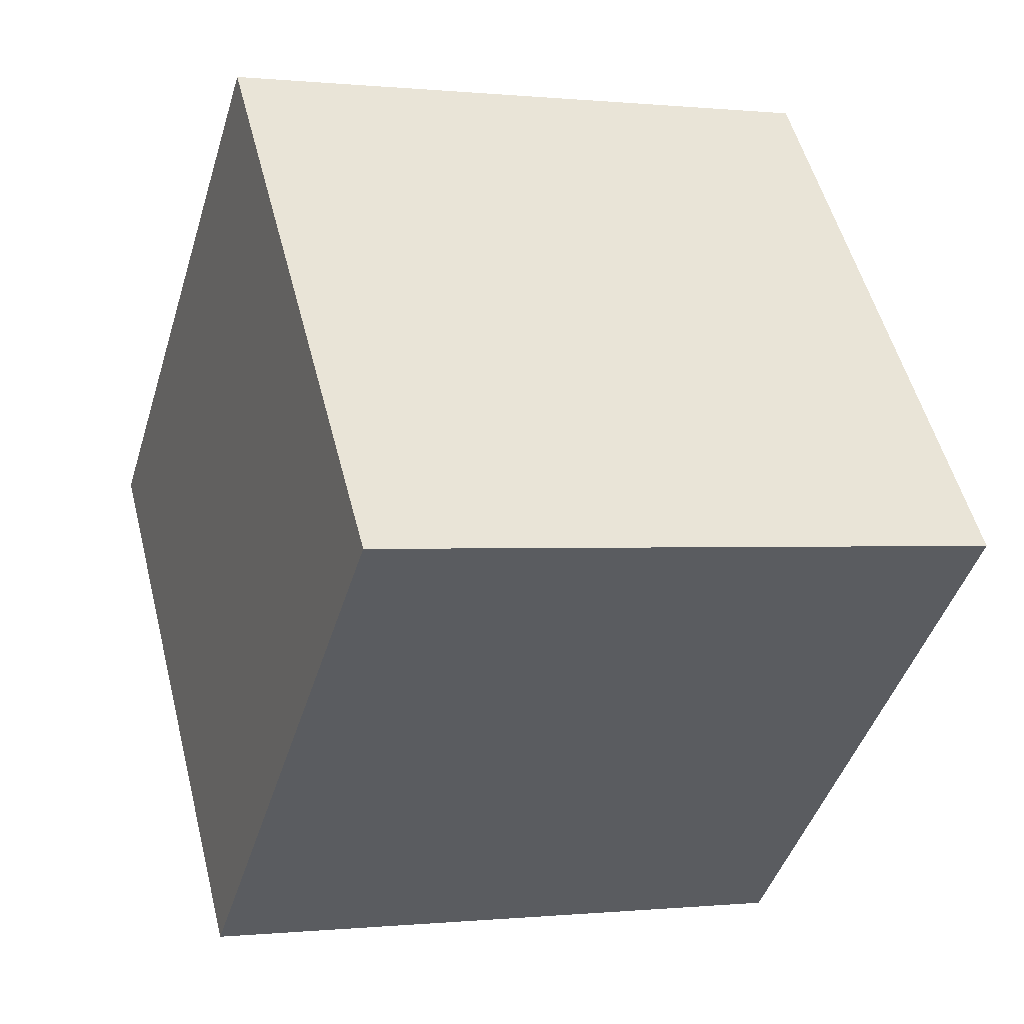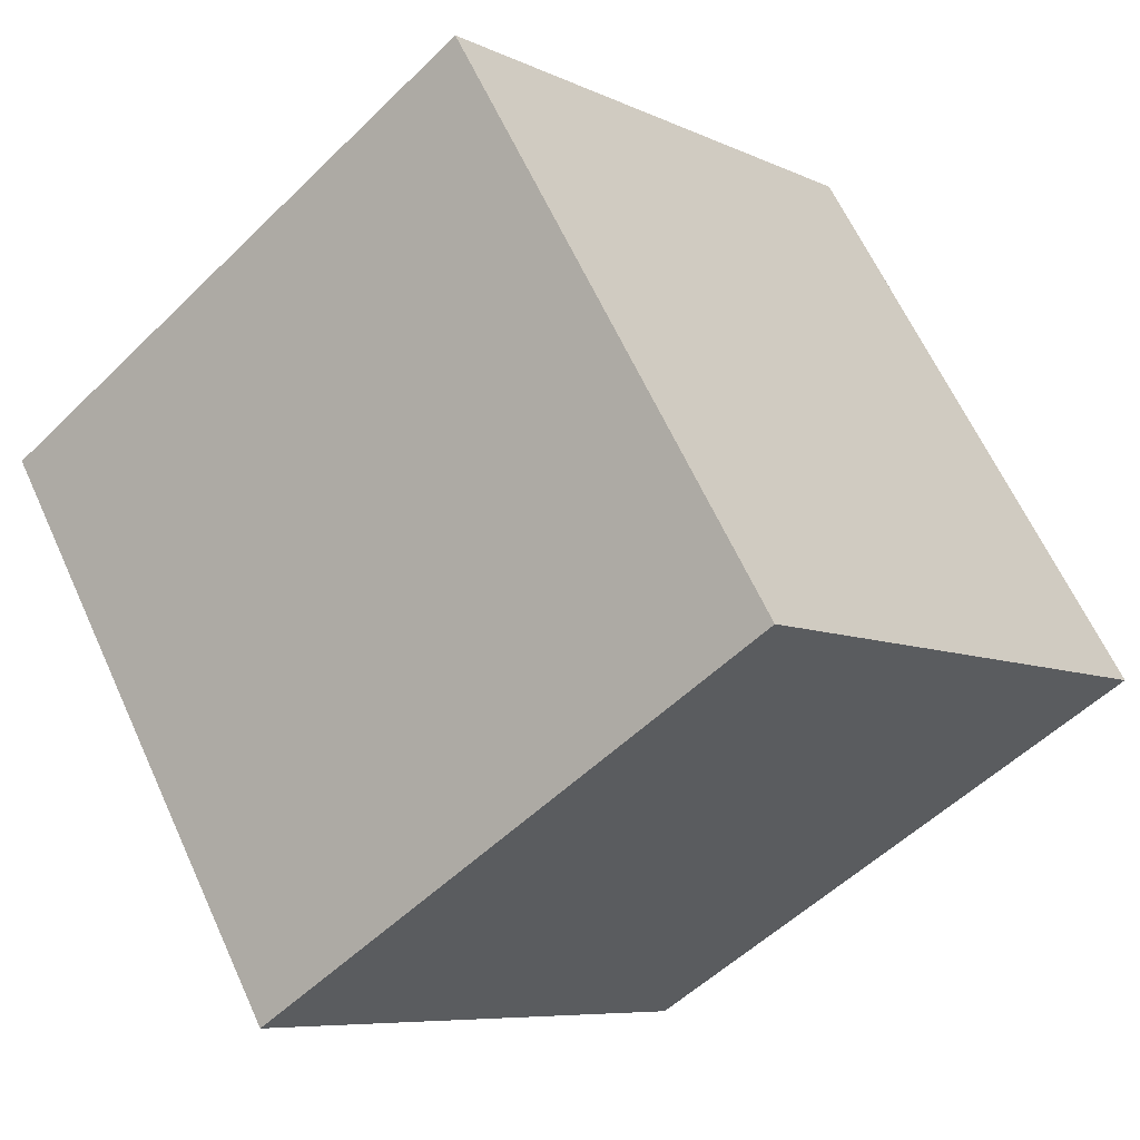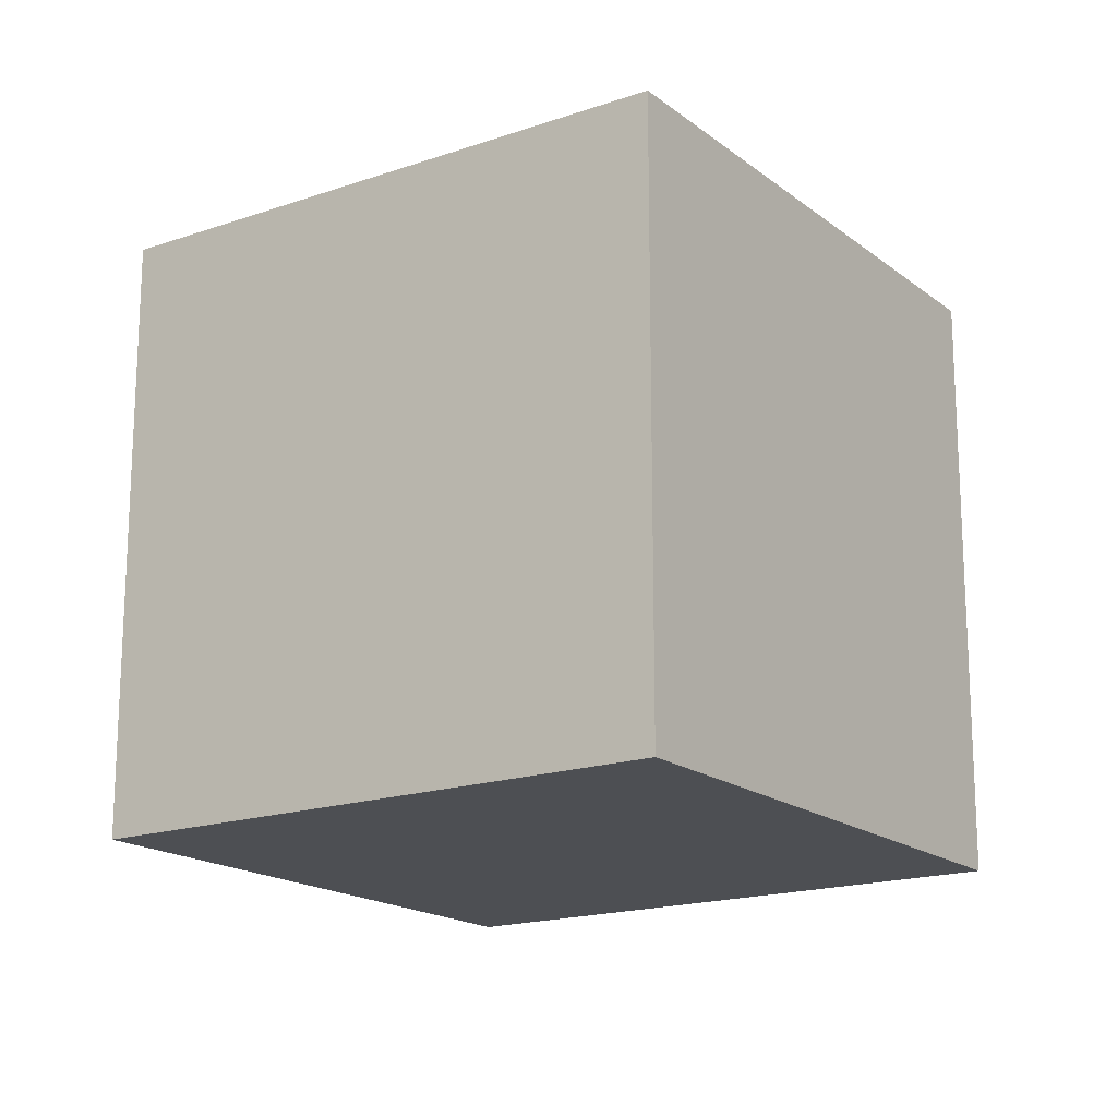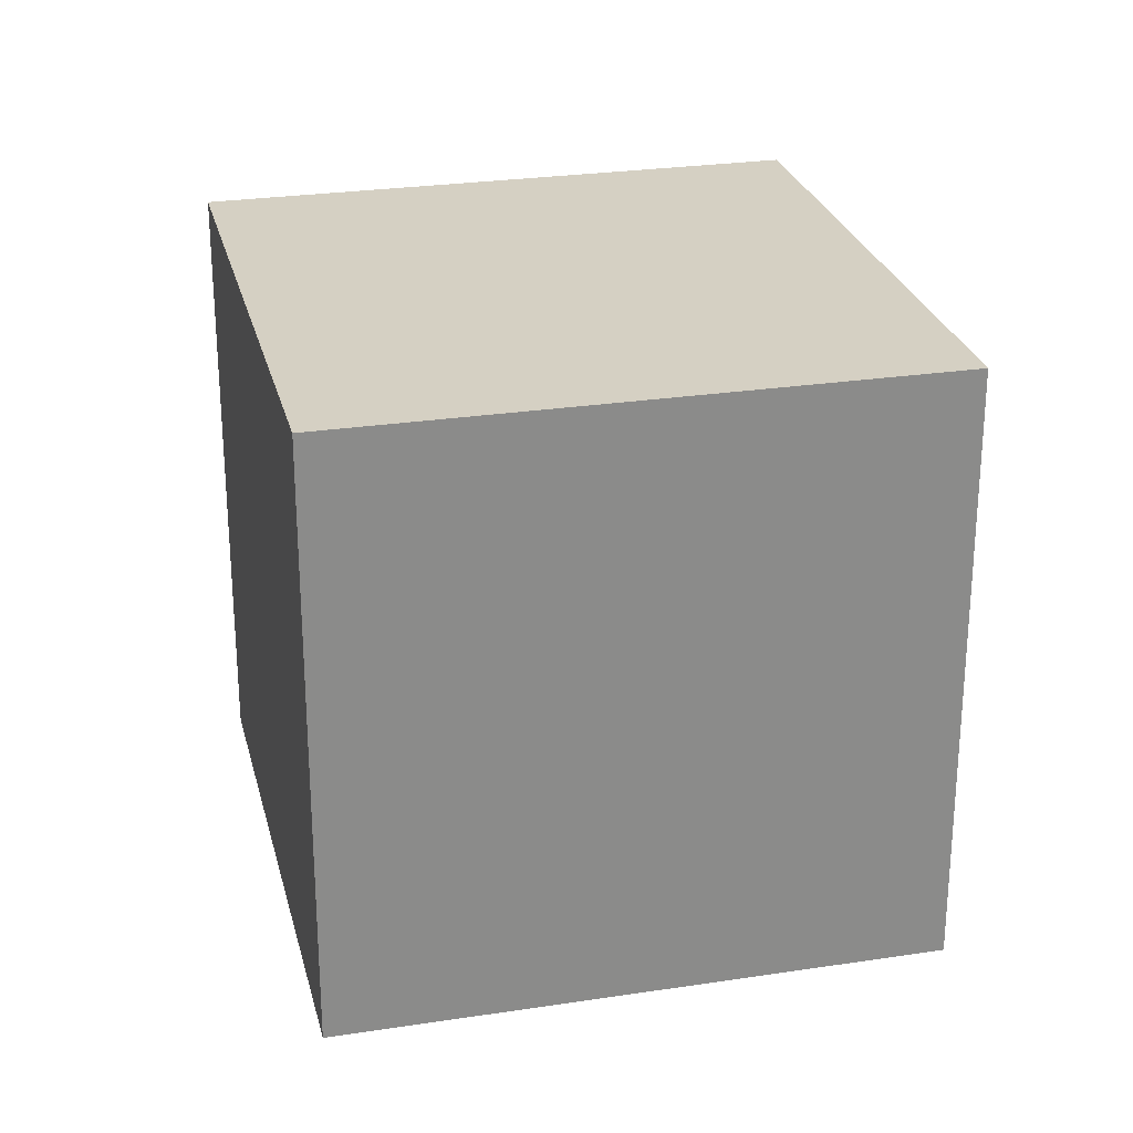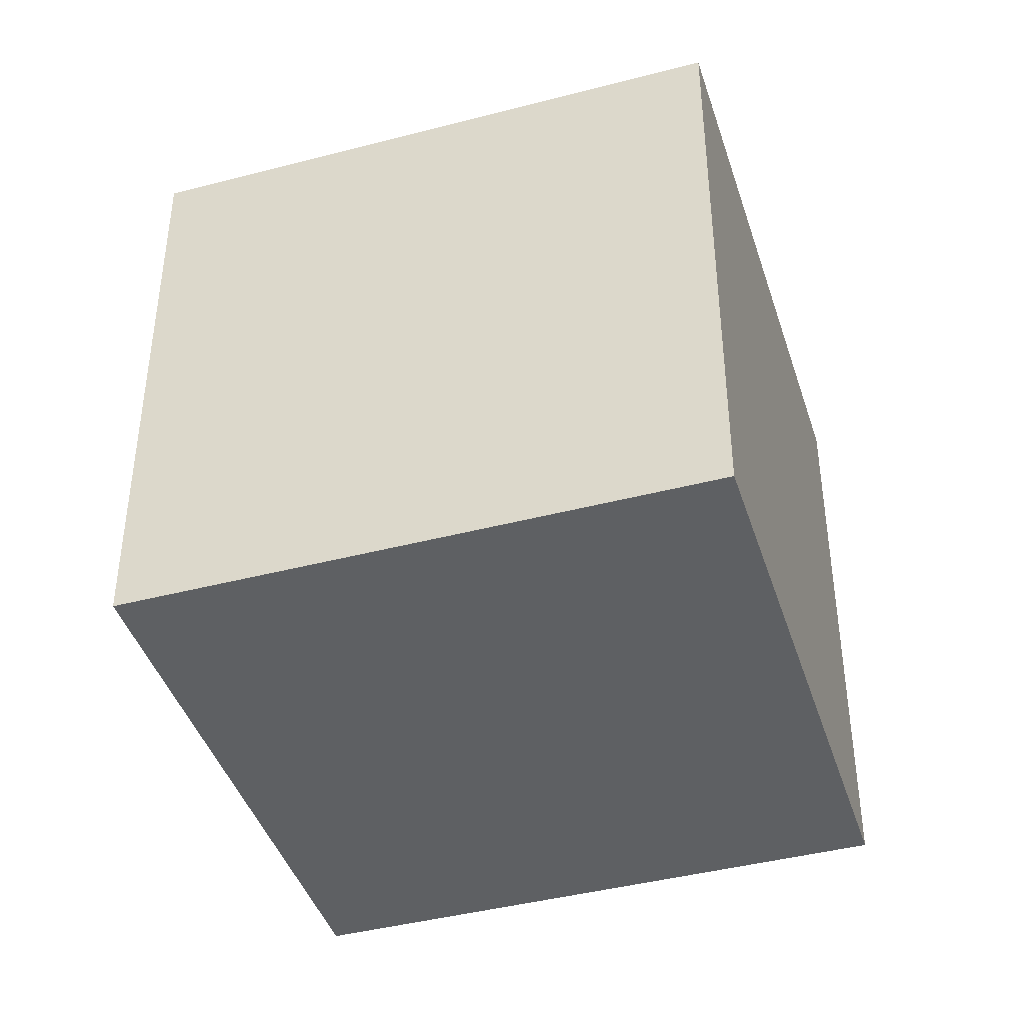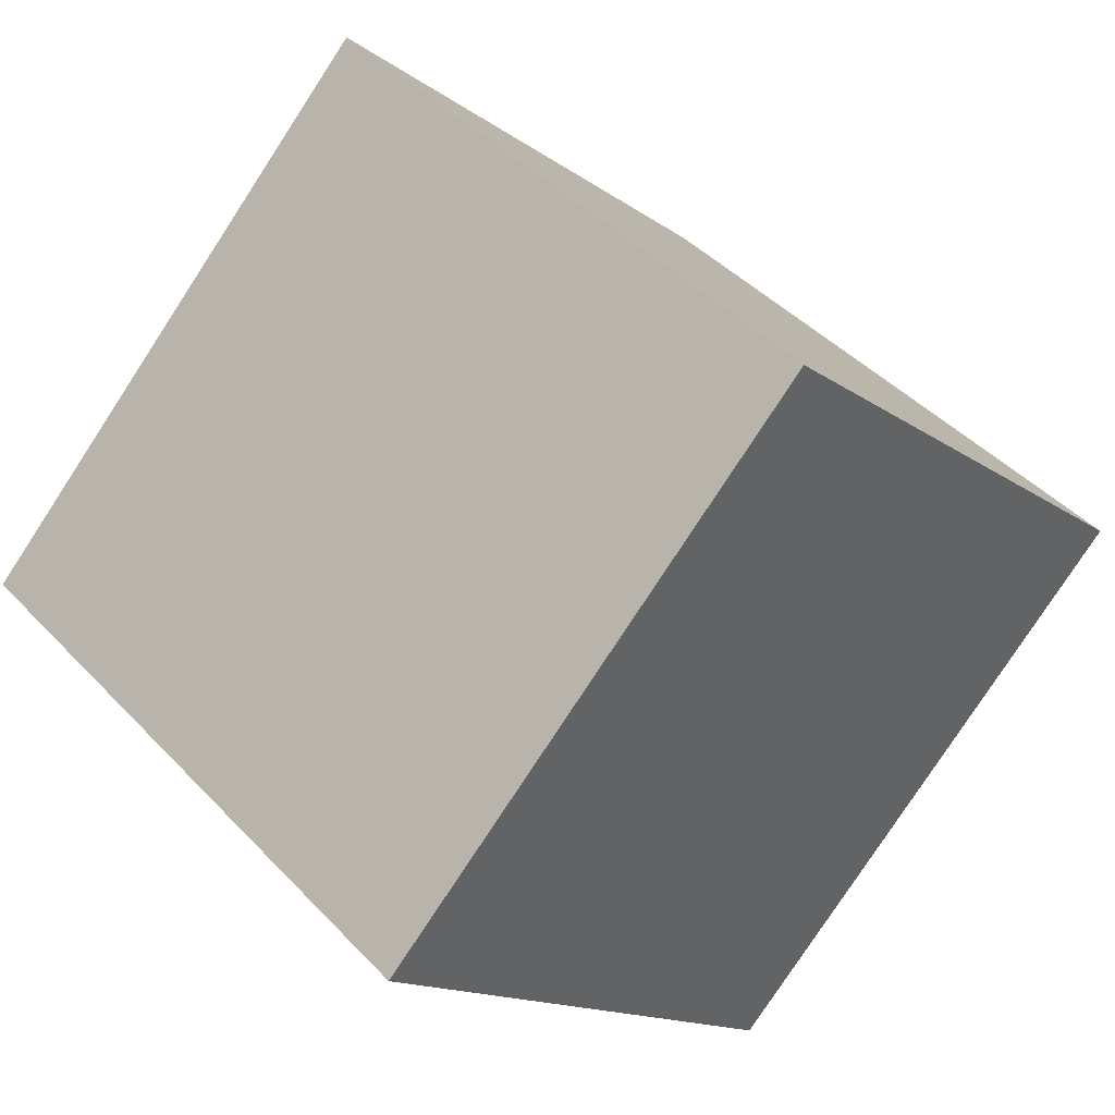
<metadata>
{"format":"obj","ext":"obj","renderer":"f3d","projection":"perspective","resolution":1024,"background":"white","views":[{"elev":-0.1,"azim":68.4,"up":"+Z"},{"elev":63.1,"azim":-24.5,"up":"+Z"},{"elev":-17.5,"azim":-6.4,"up":"+Y"},{"elev":26.4,"azim":-144.2,"up":"+Y"},{"elev":-42.4,"azim":-23.4,"up":"+Y"},{"elev":-14.3,"azim":-147.0,"up":"+Z"}]}
</metadata>
<code>
o Cube
v 0.5524 1 1.205
v 0.5524 0 1.205
v -0.2052 1 0.5524
v -0.2052 0 0.5524
v 1.205 1 0.4476
v 1.205 0 0.4476
v 0.4476 1 -0.2052
v 0.4476 0 -0.2052
f 1 5 7 3
f 4 3 7 8
f 8 7 5 6
f 6 2 4 8
f 2 1 3 4
f 6 5 1 2

</code>
